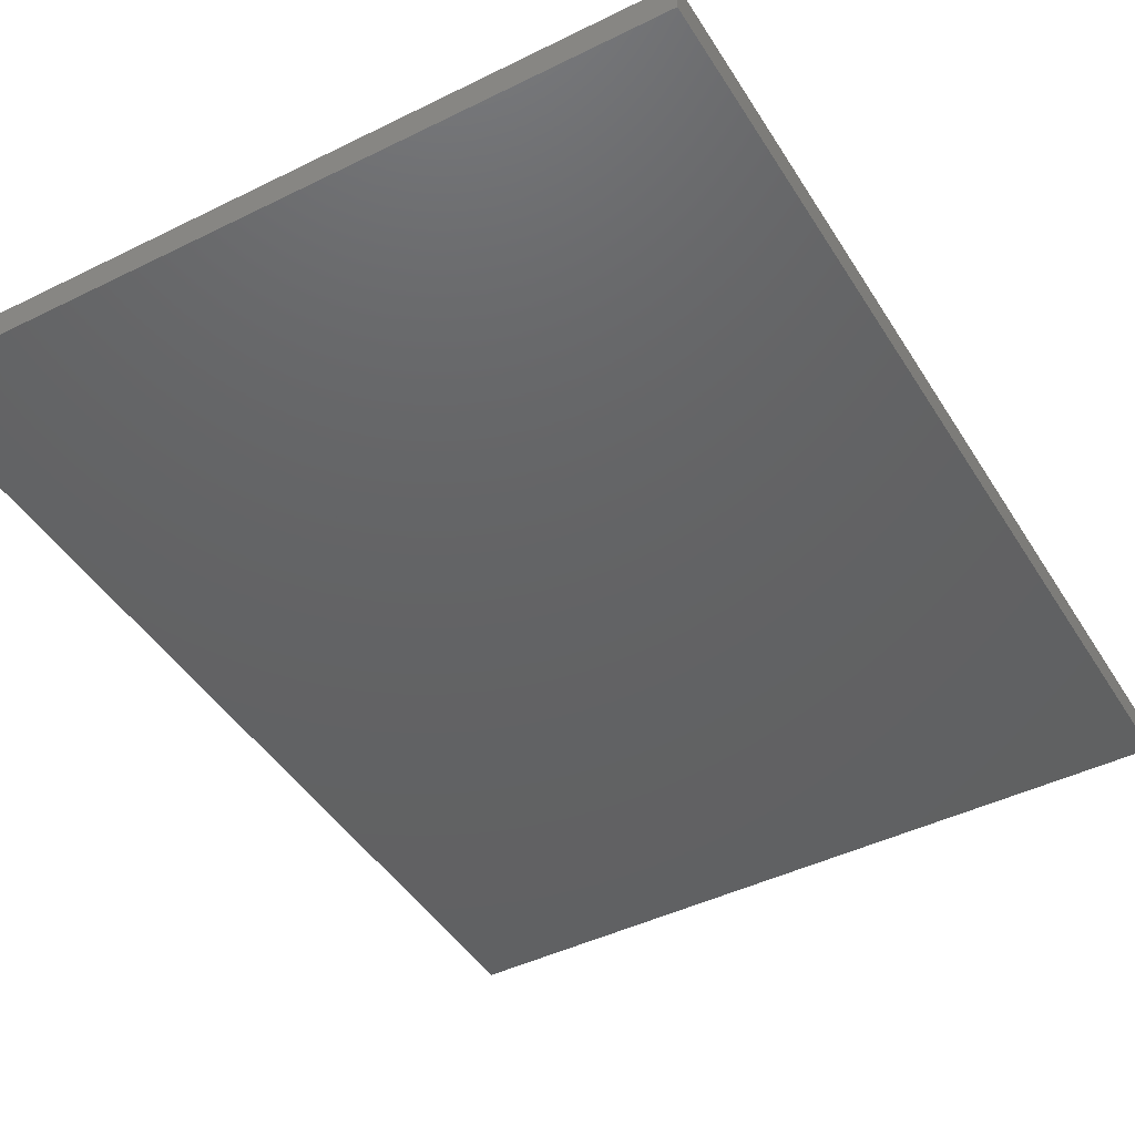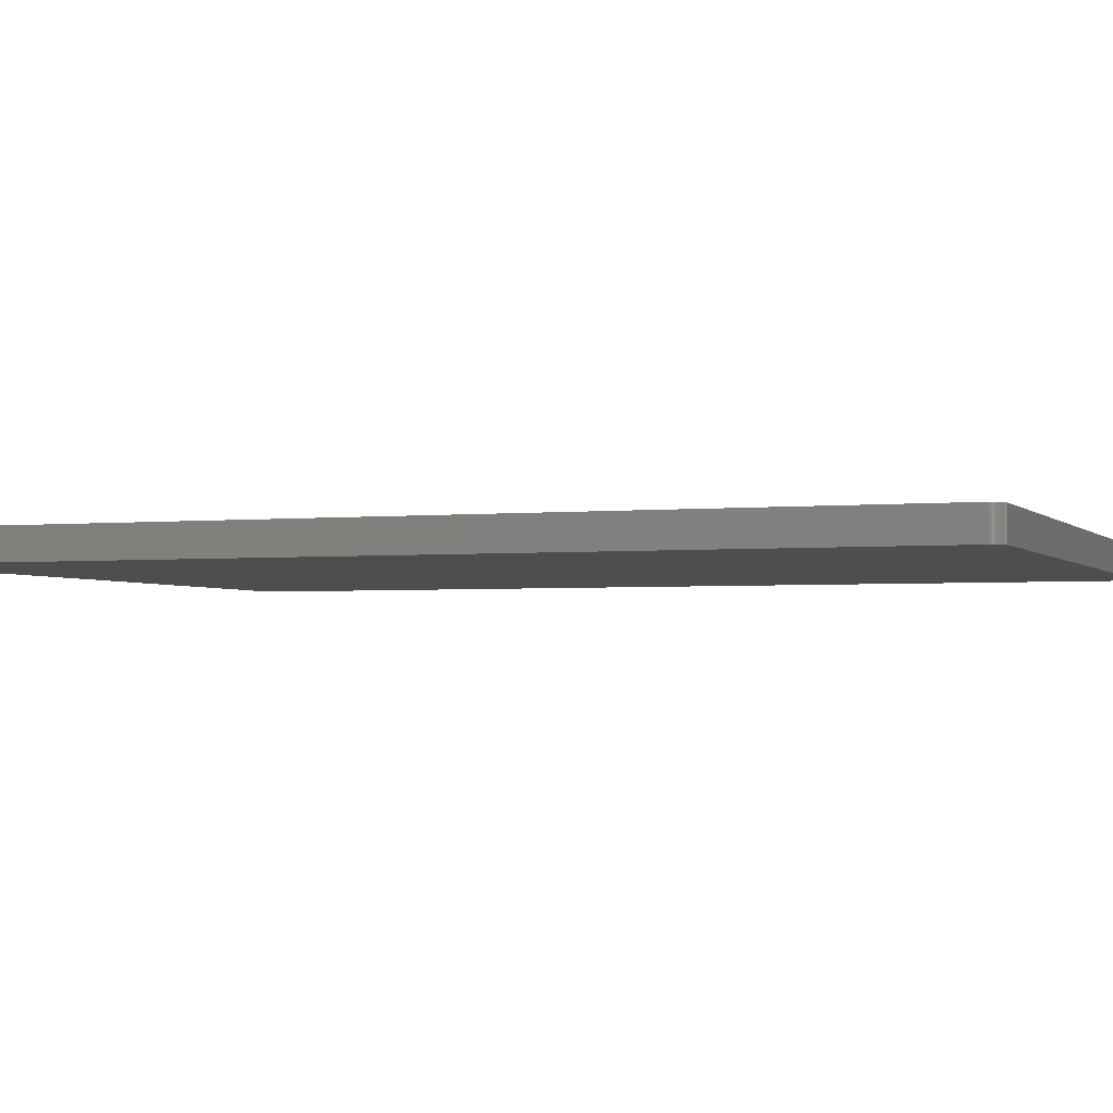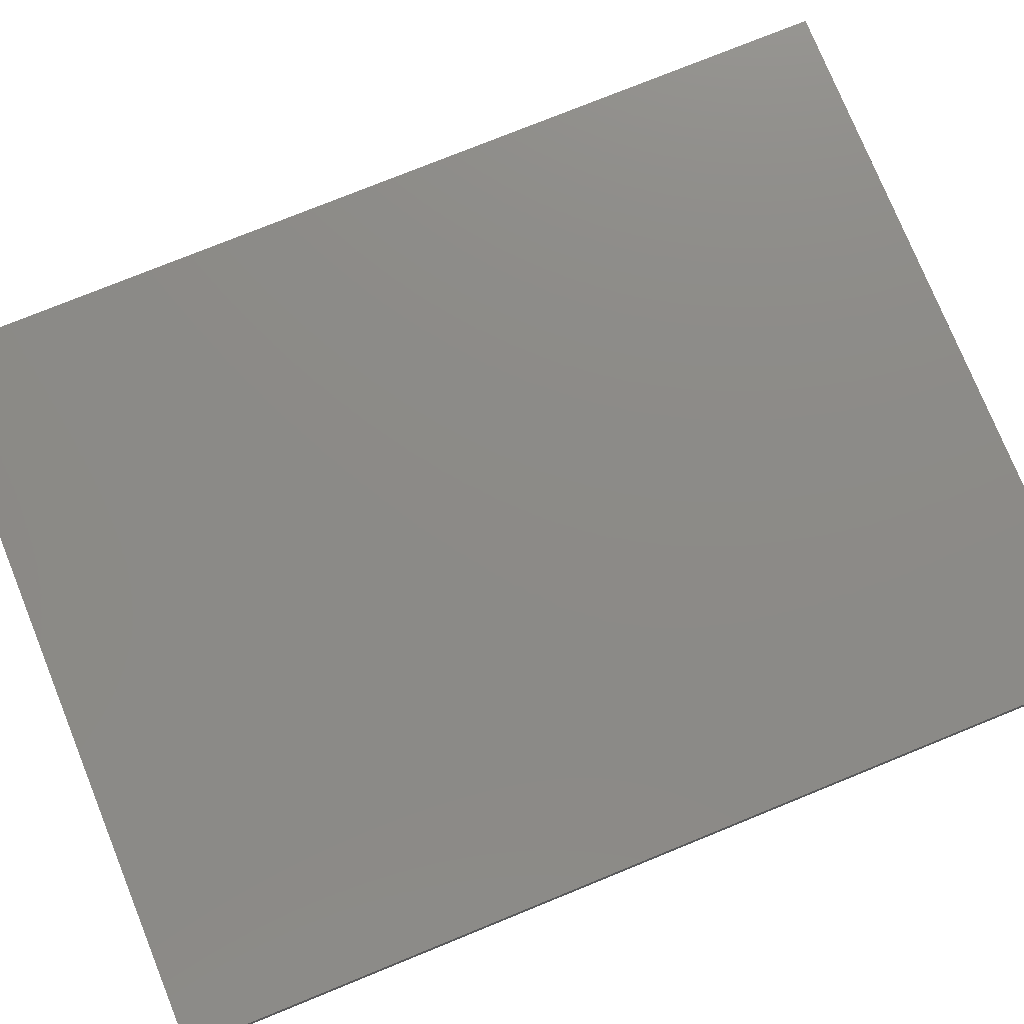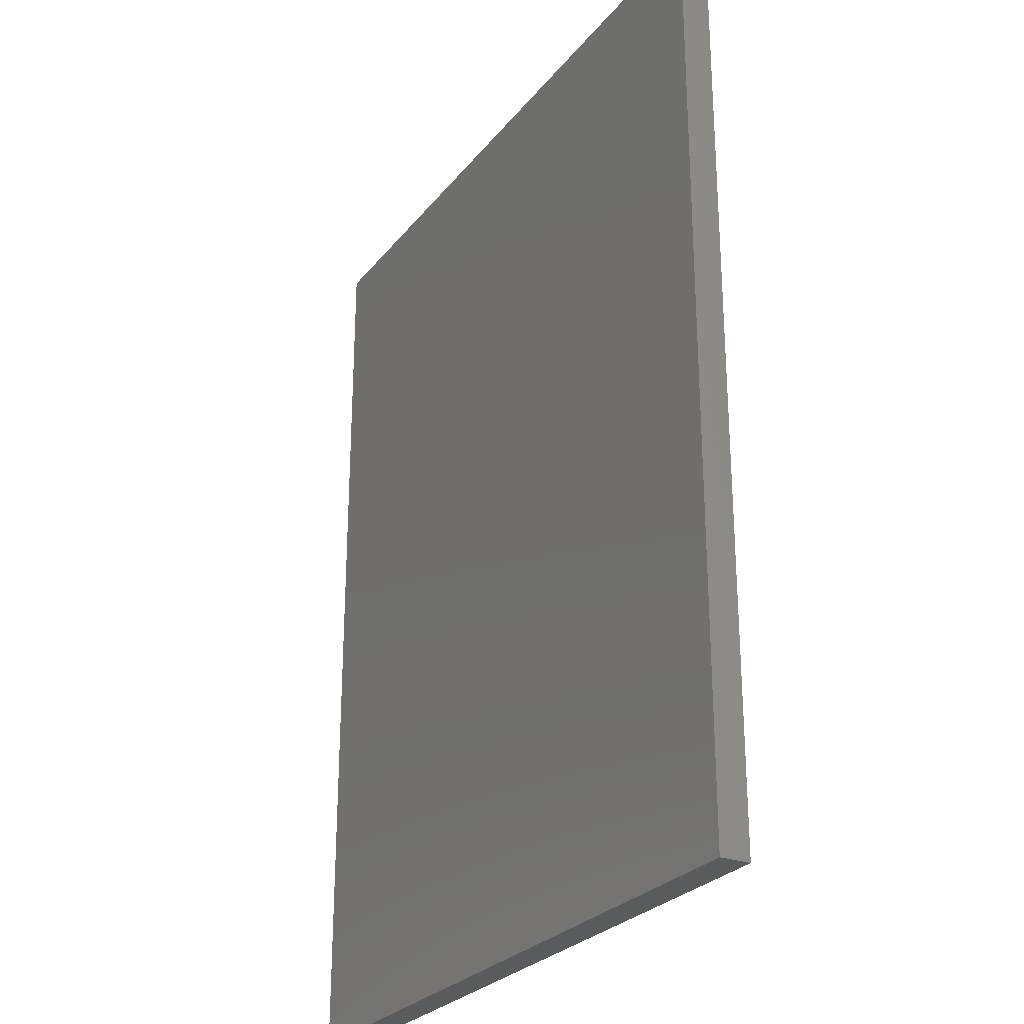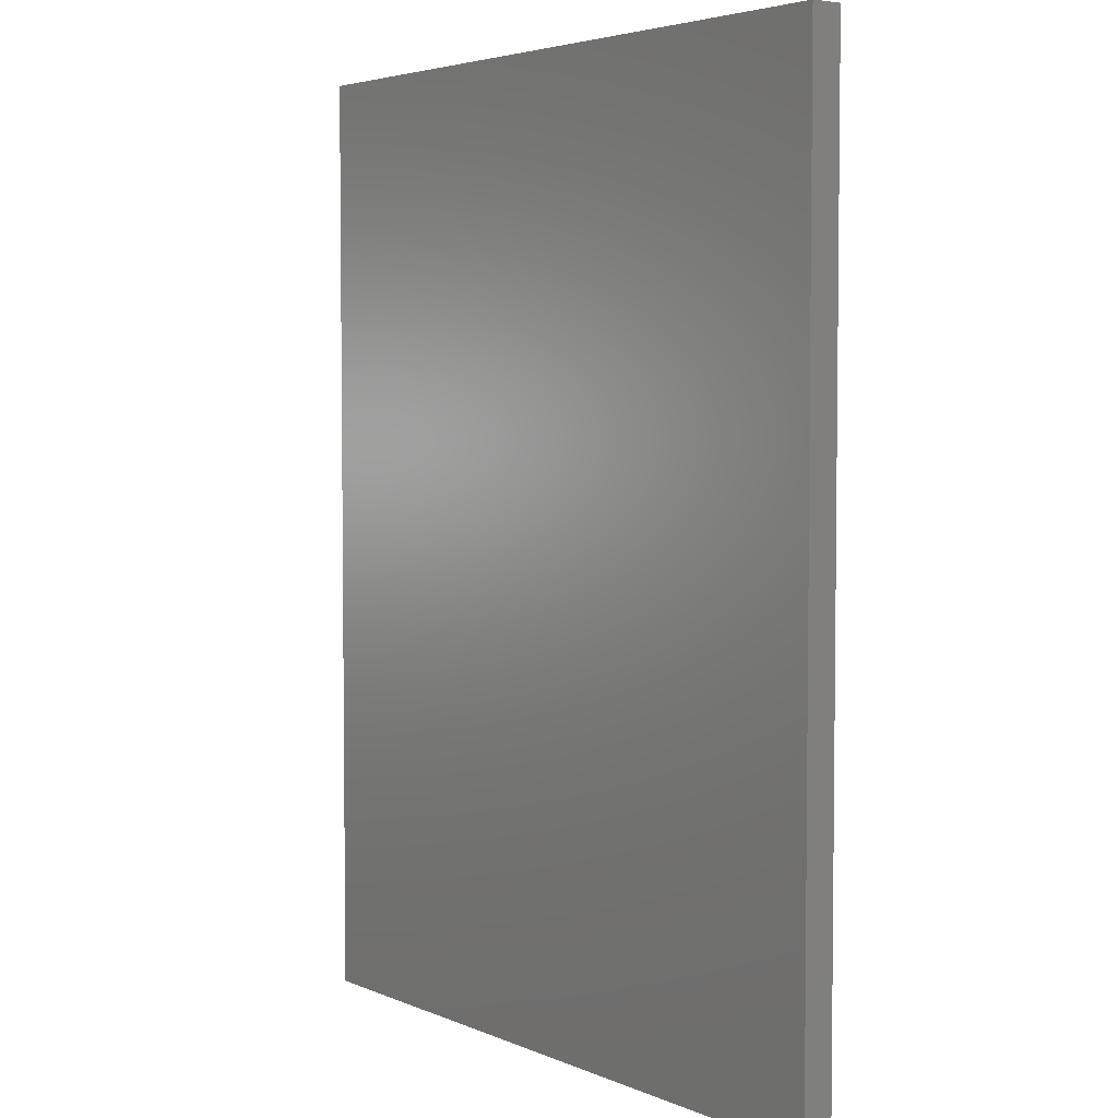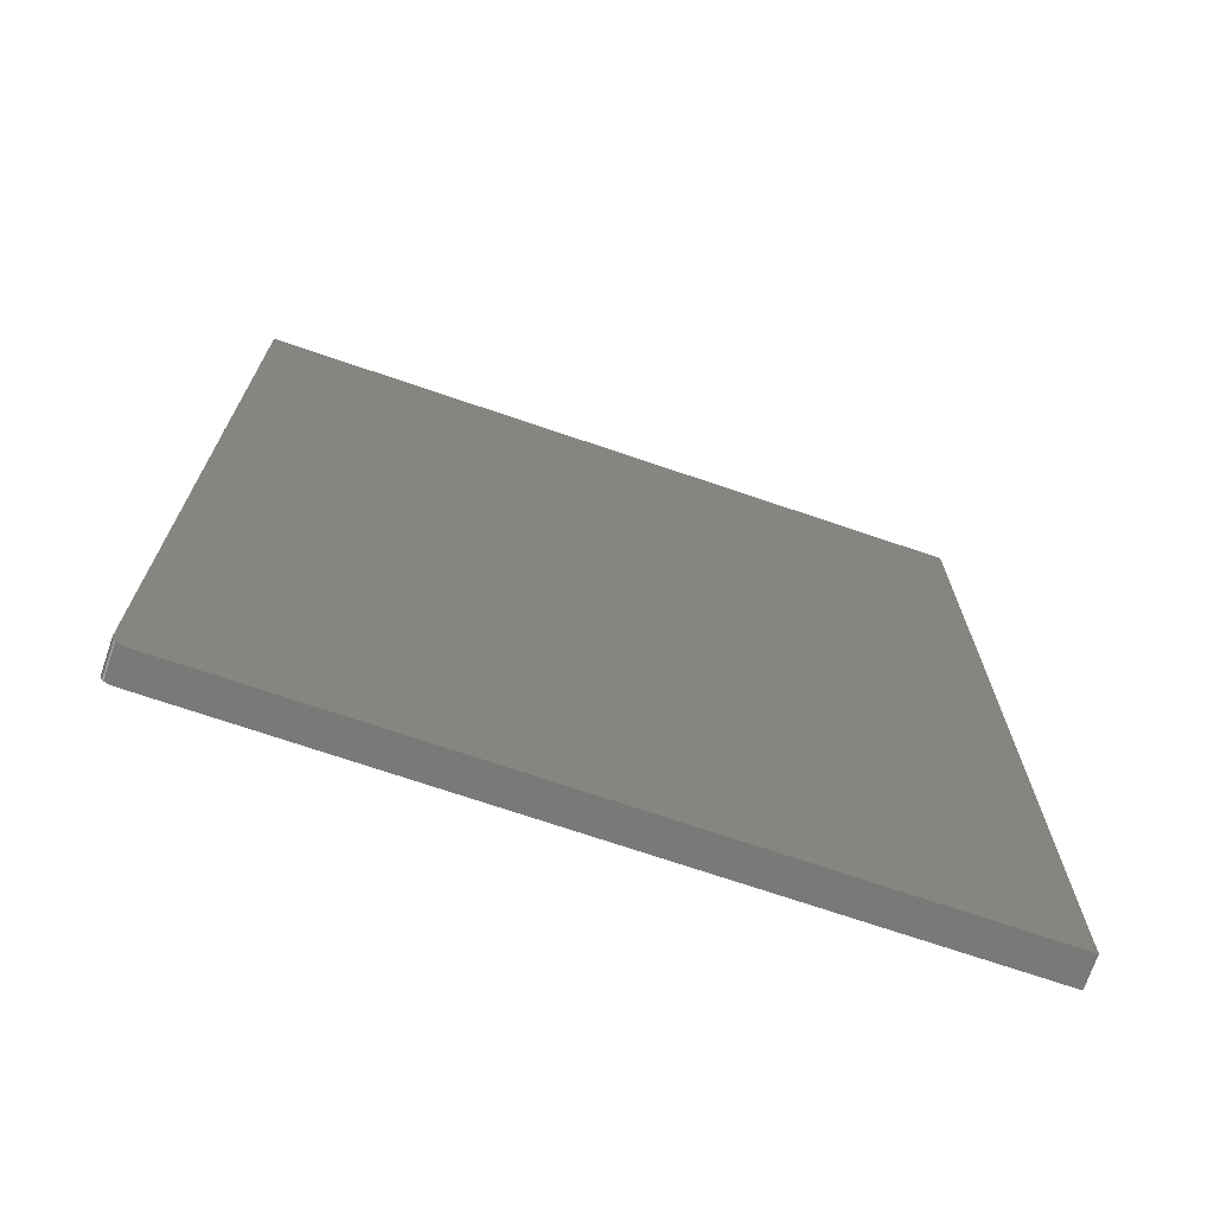
<metadata>
{"format":"stl","ext":"stl","renderer":"f3d","projection":"perspective","resolution":1024,"background":"white","views":[{"elev":-44.6,"azim":29.9,"up":"+Z"},{"elev":-2.7,"azim":-69.6,"up":"+Z"},{"elev":76.8,"azim":-112.1,"up":"+Z"},{"elev":-26.7,"azim":60.3,"up":"+Y"},{"elev":4.2,"azim":-126.5,"up":"+Y"},{"elev":-71.7,"azim":-18.8,"up":"+Y"}]}
</metadata>
<code>
# stl→obj: 24 verts, 44 faces
v -0.1641 -0.5781 0.03906
v 0.7568 -0.5781 0.03906
v -0.1785 -0.5685 0.03906
v 0.7568 0.6406 0.03906
v -0.1797 0.6406 0.03906
v -0.1797 -0.5625 0.03906
v -0.1794 -0.5655 0.03906
v -0.1671 -0.5778 0.03906
v -0.1771 -0.5712 0.03906
v -0.1751 -0.5735 0.03906
v -0.1727 -0.5755 0.03906
v -0.17 -0.5769 0.03906
v -0.1785 -0.5685 0
v 0.7568 -0.5781 0
v -0.1641 -0.5781 0
v 0.7568 0.6406 0
v -0.1794 -0.5655 0
v -0.1797 -0.5625 0
v -0.1797 0.6406 0
v -0.1671 -0.5778 0
v -0.17 -0.5769 0
v -0.1727 -0.5755 0
v -0.1751 -0.5735 0
v -0.1771 -0.5712 0
f 1 2 3
f 4 5 6
f 4 6 7
f 4 7 3
f 4 3 2
f 8 1 3
f 8 3 9
f 8 9 10
f 8 10 11
f 8 11 12
f 13 14 15
f 16 14 13
f 16 13 17
f 16 17 18
f 16 18 19
f 20 21 22
f 20 22 23
f 20 23 24
f 20 24 13
f 20 13 15
f 5 19 6
f 6 19 18
f 1 15 2
f 2 15 14
f 15 1 20
f 20 1 8
f 20 8 21
f 21 8 12
f 21 12 22
f 22 12 11
f 22 11 23
f 23 11 10
f 23 10 24
f 24 10 9
f 24 9 13
f 13 9 3
f 13 3 17
f 17 3 7
f 17 7 18
f 18 7 6
f 4 16 5
f 5 16 19
f 2 14 4
f 4 14 16

</code>
